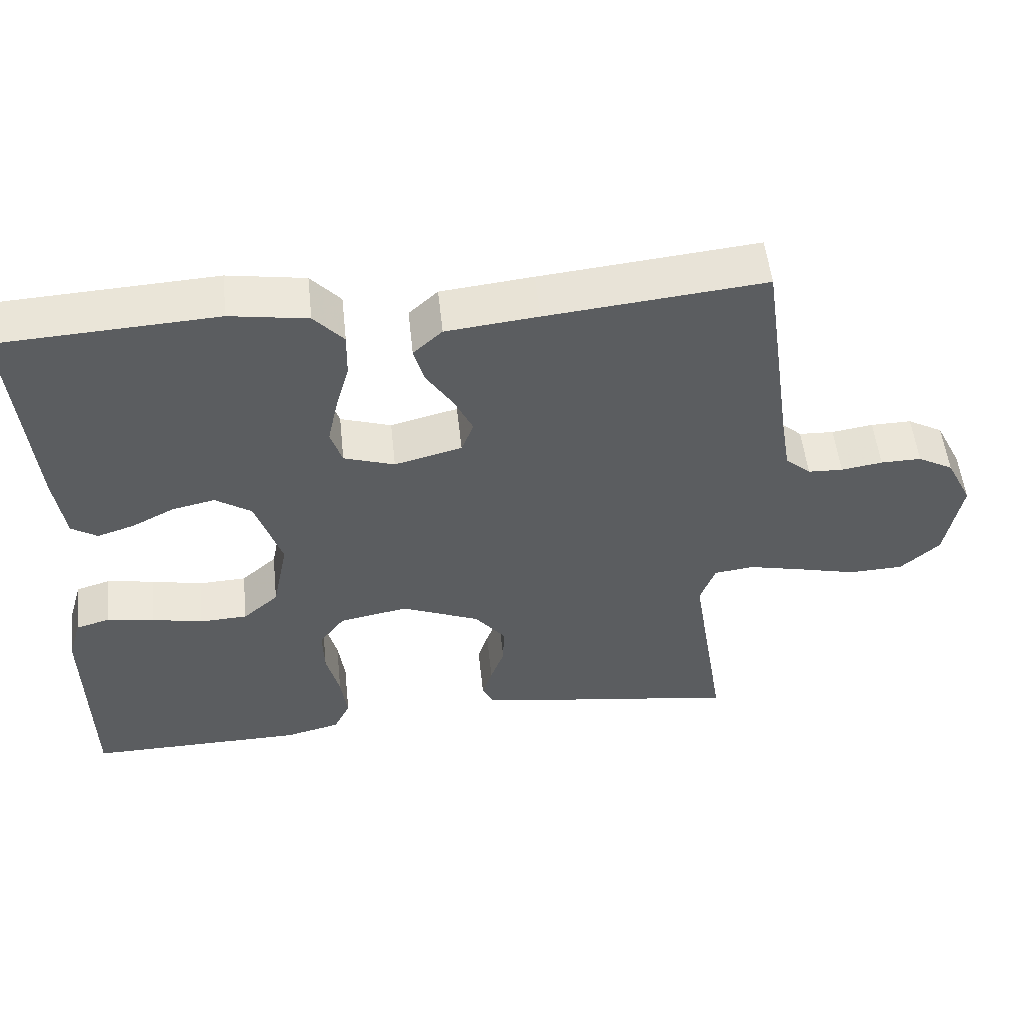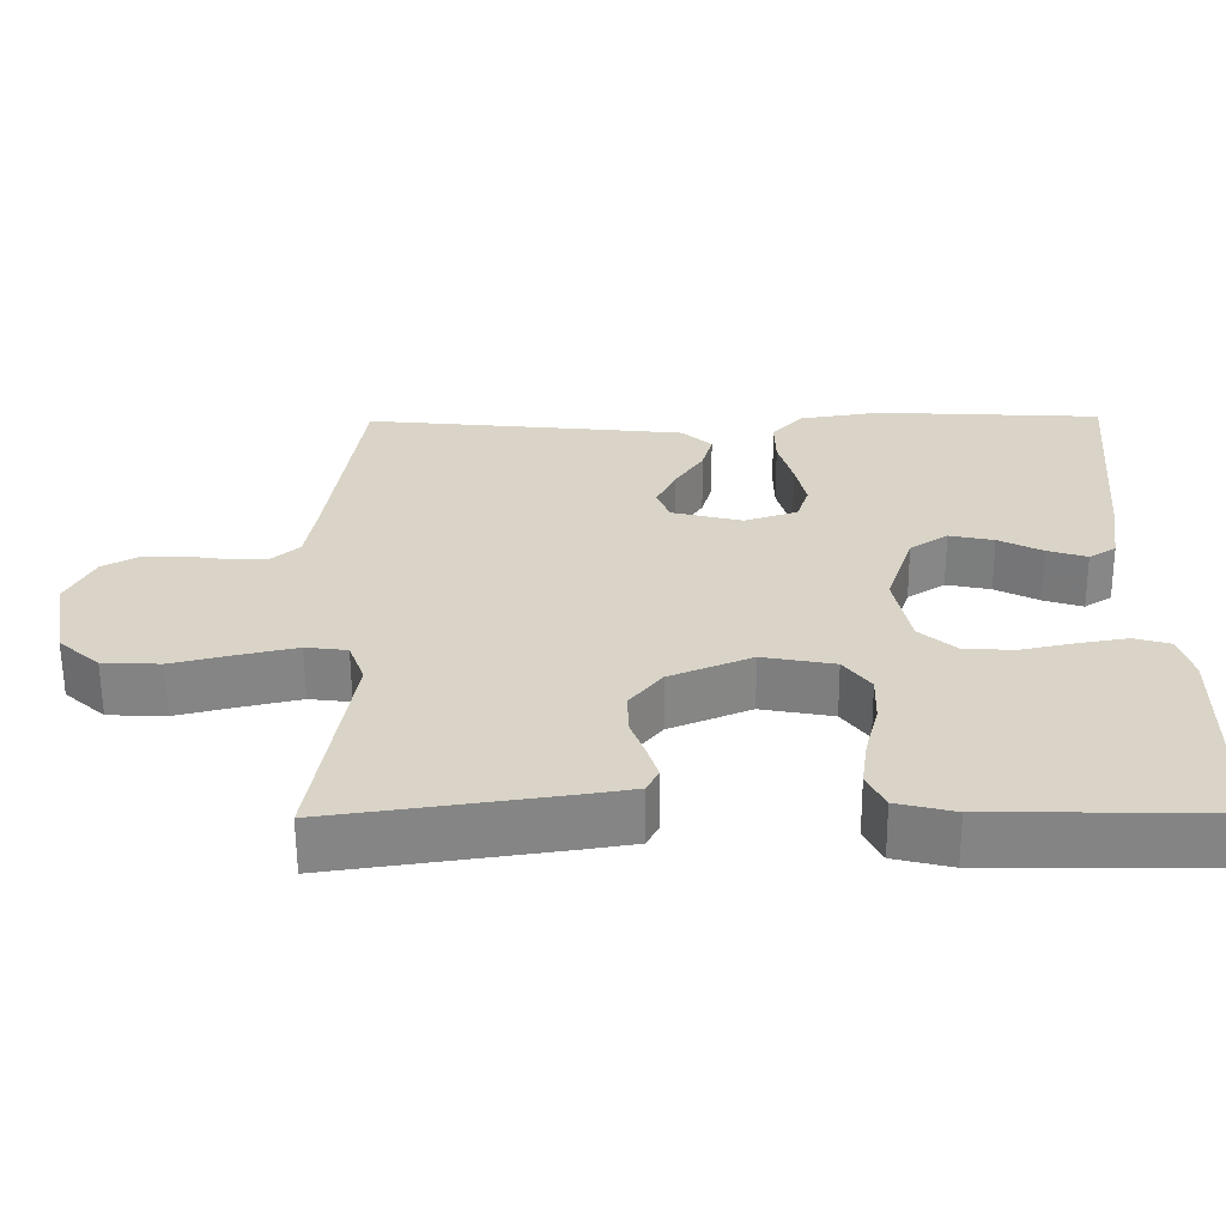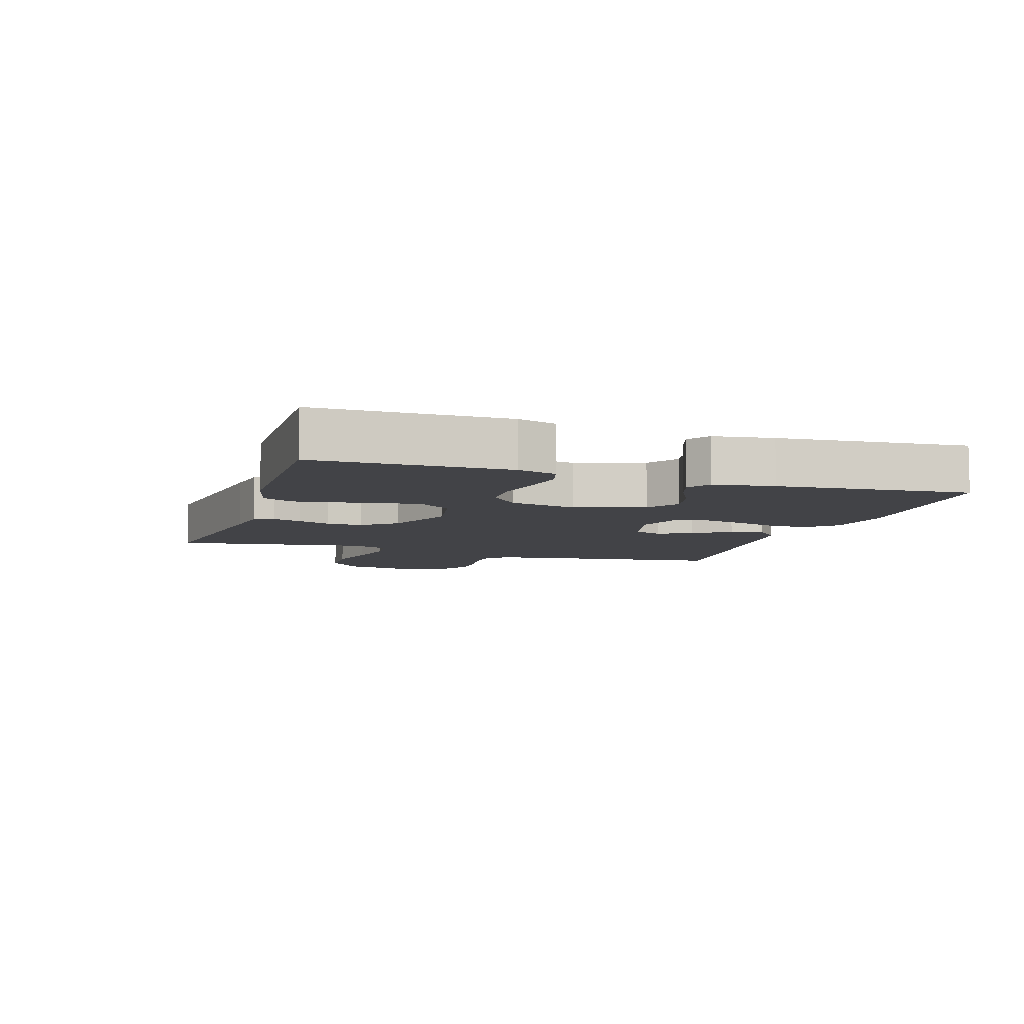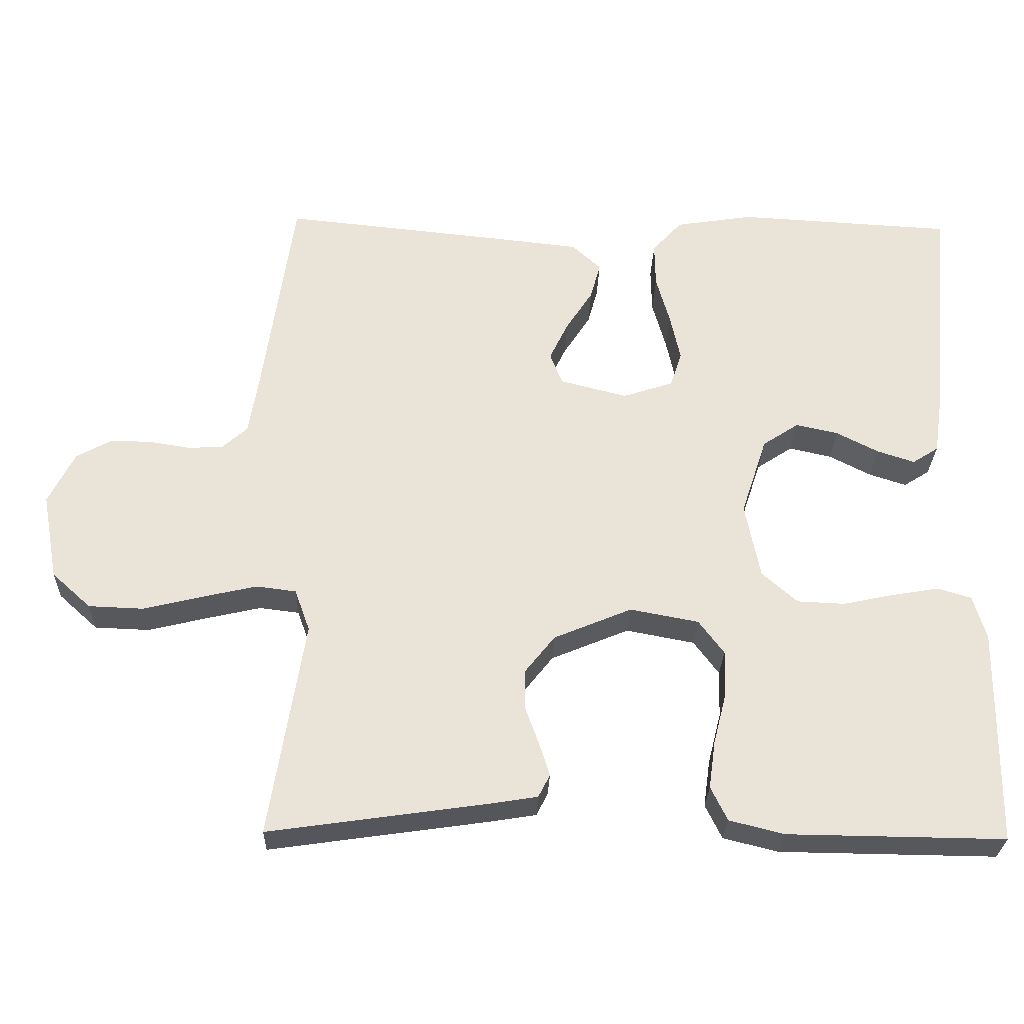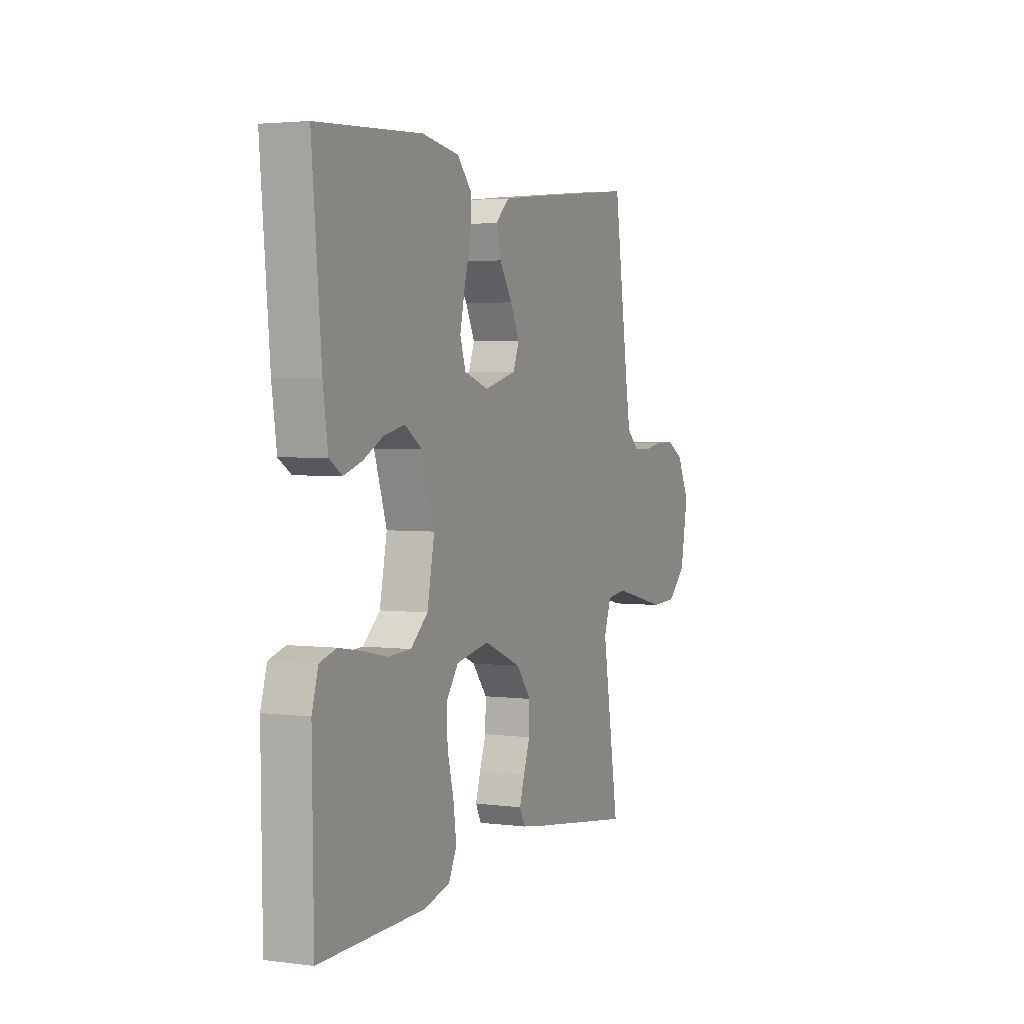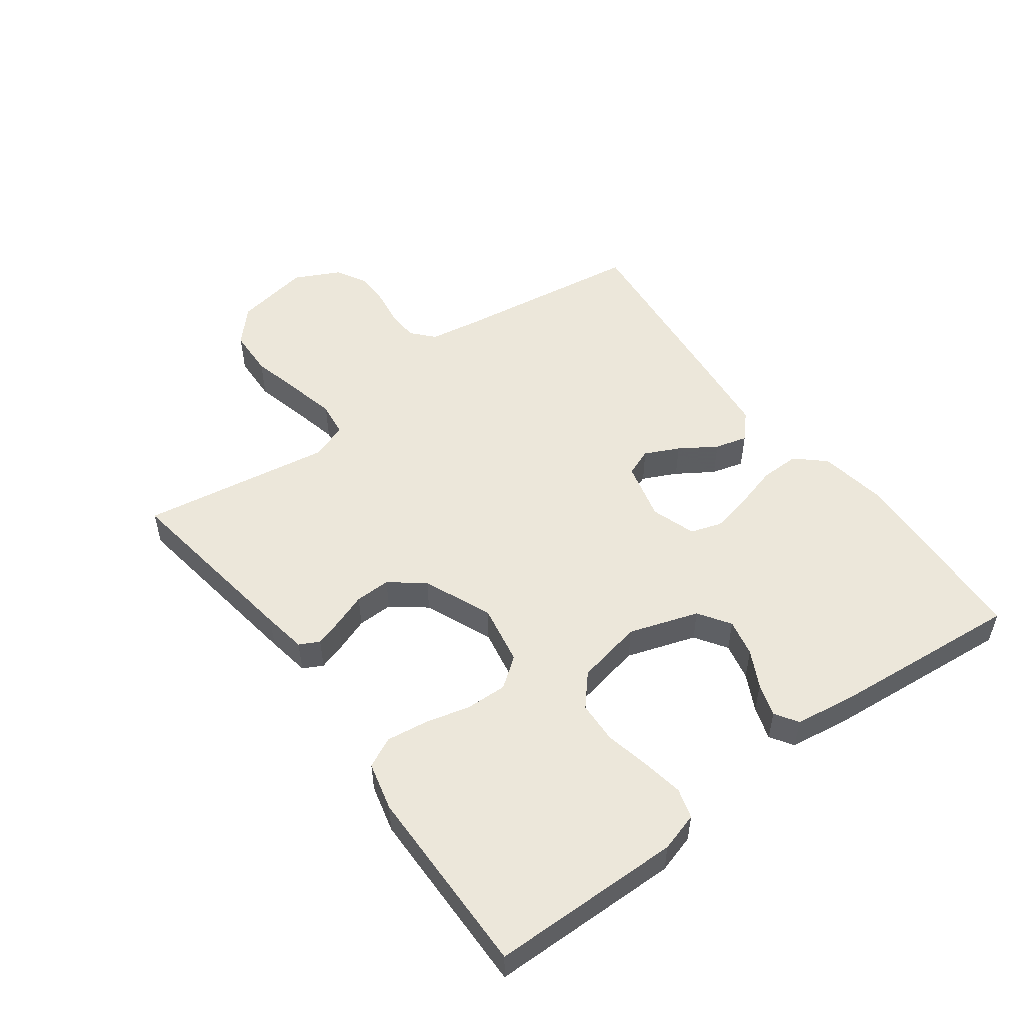
<metadata>
{"format":"obj","ext":"obj","renderer":"f3d","projection":"perspective","resolution":1024,"background":"white","views":[{"elev":53.1,"azim":-6.1,"up":"+Z"},{"elev":-61.4,"azim":-179.6,"up":"+Z"},{"elev":-7.5,"azim":-107.9,"up":"+Y"},{"elev":-28.2,"azim":178.4,"up":"+Z"},{"elev":3.1,"azim":-66.3,"up":"+Z"},{"elev":52.0,"azim":-126.6,"up":"+Y"}]}
</metadata>
<code>
v 0.5 0.07 0.5
v 0.543 0.07 0.2
v 0.556 0.07 0.122
v 0.591 0.07 0.091
v 0.639 0.07 0.089
v 0.696 0.07 0.098
v 0.752 0.07 0.099
v 0.801 0.07 0.072
v 0.837 0.07 0
v 0.815 0.07 -0.12
v 0.761 0.07 -0.169
v 0.685 0.07 -0.172
v 0.603 0.07 -0.152
v 0.528 0.07 -0.135
v 0.473 0.07 -0.142
v 0.452 0.07 -0.2
v 0.5 0.07 -0.5
v 0.2 0.07 -0.457
v 0.132 0.07 -0.446
v 0.116 0.07 -0.415
v 0.13 0.07 -0.37
v 0.149 0.07 -0.318
v 0.15 0.07 -0.262
v 0.108 0.07 -0.209
v 0 0.07 -0.164
v -0.095 0.07 -0.182
v -0.13 0.07 -0.229
v -0.128 0.07 -0.294
v -0.11 0.07 -0.365
v -0.101 0.07 -0.43
v -0.124 0.07 -0.477
v -0.2 0.07 -0.496
v -0.5 0.07 -0.5
v -0.504 0.07 -0.2
v -0.486 0.07 -0.139
v -0.439 0.07 -0.125
v -0.374 0.07 -0.136
v -0.304 0.07 -0.151
v -0.238 0.07 -0.148
v -0.189 0.07 -0.105
v -0.168 0.07 0
v -0.204 0.07 0.109
v -0.254 0.07 0.142
v -0.313 0.07 0.129
v -0.371 0.07 0.099
v -0.423 0.07 0.082
v -0.459 0.07 0.105
v -0.473 0.07 0.2
v -0.5 0.07 0.5
v -0.2 0.07 0.517
v -0.093 0.07 0.5
v -0.052 0.07 0.455
v -0.053 0.07 0.393
v -0.072 0.07 0.325
v -0.086 0.07 0.26
v -0.07 0.07 0.211
v 0 0.07 0.188
v 0.093 0.07 0.212
v 0.11 0.07 0.256
v 0.084 0.07 0.31
v 0.047 0.07 0.367
v 0.033 0.07 0.418
v 0.073 0.07 0.455
v 0.2 0.07 0.469
v 0.5 0 0.5
v 0.543 0 0.2
v 0.556 0 0.122
v 0.591 0 0.091
v 0.639 0 0.089
v 0.696 0 0.098
v 0.752 0 0.099
v 0.801 0 0.072
v 0.837 0 0
v 0.815 0 -0.12
v 0.761 0 -0.169
v 0.685 0 -0.172
v 0.603 0 -0.152
v 0.528 0 -0.135
v 0.473 0 -0.142
v 0.452 0 -0.2
v 0.5 0 -0.5
v 0.2 0 -0.457
v 0.132 0 -0.446
v 0.116 0 -0.415
v 0.13 0 -0.37
v 0.149 0 -0.318
v 0.15 0 -0.262
v 0.108 0 -0.209
v 0 0 -0.164
v -0.095 0 -0.182
v -0.13 0 -0.229
v -0.128 0 -0.294
v -0.11 0 -0.365
v -0.101 0 -0.43
v -0.124 0 -0.477
v -0.2 0 -0.496
v -0.5 0 -0.5
v -0.504 0 -0.2
v -0.486 0 -0.139
v -0.439 0 -0.125
v -0.374 0 -0.136
v -0.304 0 -0.151
v -0.238 0 -0.148
v -0.189 0 -0.105
v -0.168 0 0
v -0.204 0 0.109
v -0.254 0 0.142
v -0.313 0 0.129
v -0.371 0 0.099
v -0.423 0 0.082
v -0.459 0 0.105
v -0.473 0 0.2
v -0.5 0 0.5
v -0.2 0 0.517
v -0.093 0 0.5
v -0.052 0 0.455
v -0.053 0 0.393
v -0.072 0 0.325
v -0.086 0 0.26
v -0.07 0 0.211
v 0 0 0.188
v 0.093 0 0.212
v 0.11 0 0.256
v 0.084 0 0.31
v 0.047 0 0.367
v 0.033 0 0.418
v 0.073 0 0.455
v 0.2 0 0.469
f 63 64 1 2
f 60 61 62 63
f 59 60 63 2
f 58 59 2 3
f 57 58 3 4
f 51 52 53 54
f 51 54 55
f 50 51 55
f 49 50 55 56
f 47 48 49 56
f 44 45 46 47
f 43 44 47 56
f 35 36 37 38
f 33 34 35 38
f 33 38 39
f 32 33 39 40
f 28 29 30 31
f 27 28 31 32
f 19 20 21 22
f 17 18 19 22
f 16 17 22 23
f 15 16 23 24
f 10 11 12 13
f 10 13 14
f 9 10 14
f 8 9 14 15
f 5 6 7 8
f 4 5 8 15
f 42 43 56 57
f 41 42 57 4
f 27 32 40 41
f 26 27 41
f 25 26 41 4
f 4 15 24 25
f 66 65 128 127
f 127 126 125 124
f 66 127 124 123
f 67 66 123 122
f 68 67 122 121
f 118 117 116 115
f 119 118 115
f 119 115 114
f 120 119 114 113
f 120 113 112 111
f 111 110 109 108
f 120 111 108 107
f 102 101 100 99
f 102 99 98 97
f 103 102 97
f 104 103 97 96
f 95 94 93 92
f 96 95 92 91
f 86 85 84 83
f 86 83 82 81
f 87 86 81 80
f 88 87 80 79
f 77 76 75 74
f 78 77 74
f 78 74 73
f 79 78 73 72
f 72 71 70 69
f 79 72 69 68
f 121 120 107 106
f 68 121 106 105
f 105 104 96 91
f 105 91 90
f 68 105 90 89
f 89 88 79 68
f 1 65 66 2
f 2 66 67 3
f 3 67 68 4
f 4 68 69 5
f 5 69 70 6
f 6 70 71 7
f 7 71 72 8
f 8 72 73 9
f 9 73 74 10
f 10 74 75 11
f 11 75 76 12
f 12 76 77 13
f 13 77 78 14
f 14 78 79 15
f 15 79 80 16
f 16 80 81 17
f 17 81 82 18
f 18 82 83 19
f 19 83 84 20
f 20 84 85 21
f 21 85 86 22
f 22 86 87 23
f 23 87 88 24
f 24 88 89 25
f 25 89 90 26
f 26 90 91 27
f 27 91 92 28
f 28 92 93 29
f 29 93 94 30
f 30 94 95 31
f 31 95 96 32
f 32 96 97 33
f 33 97 98 34
f 34 98 99 35
f 35 99 100 36
f 36 100 101 37
f 37 101 102 38
f 38 102 103 39
f 39 103 104 40
f 40 104 105 41
f 41 105 106 42
f 42 106 107 43
f 43 107 108 44
f 44 108 109 45
f 45 109 110 46
f 46 110 111 47
f 47 111 112 48
f 48 112 113 49
f 49 113 114 50
f 50 114 115 51
f 51 115 116 52
f 52 116 117 53
f 53 117 118 54
f 54 118 119 55
f 55 119 120 56
f 56 120 121 57
f 57 121 122 58
f 58 122 123 59
f 59 123 124 60
f 60 124 125 61
f 61 125 126 62
f 62 126 127 63
f 63 127 128 64
f 64 128 65 1

</code>
